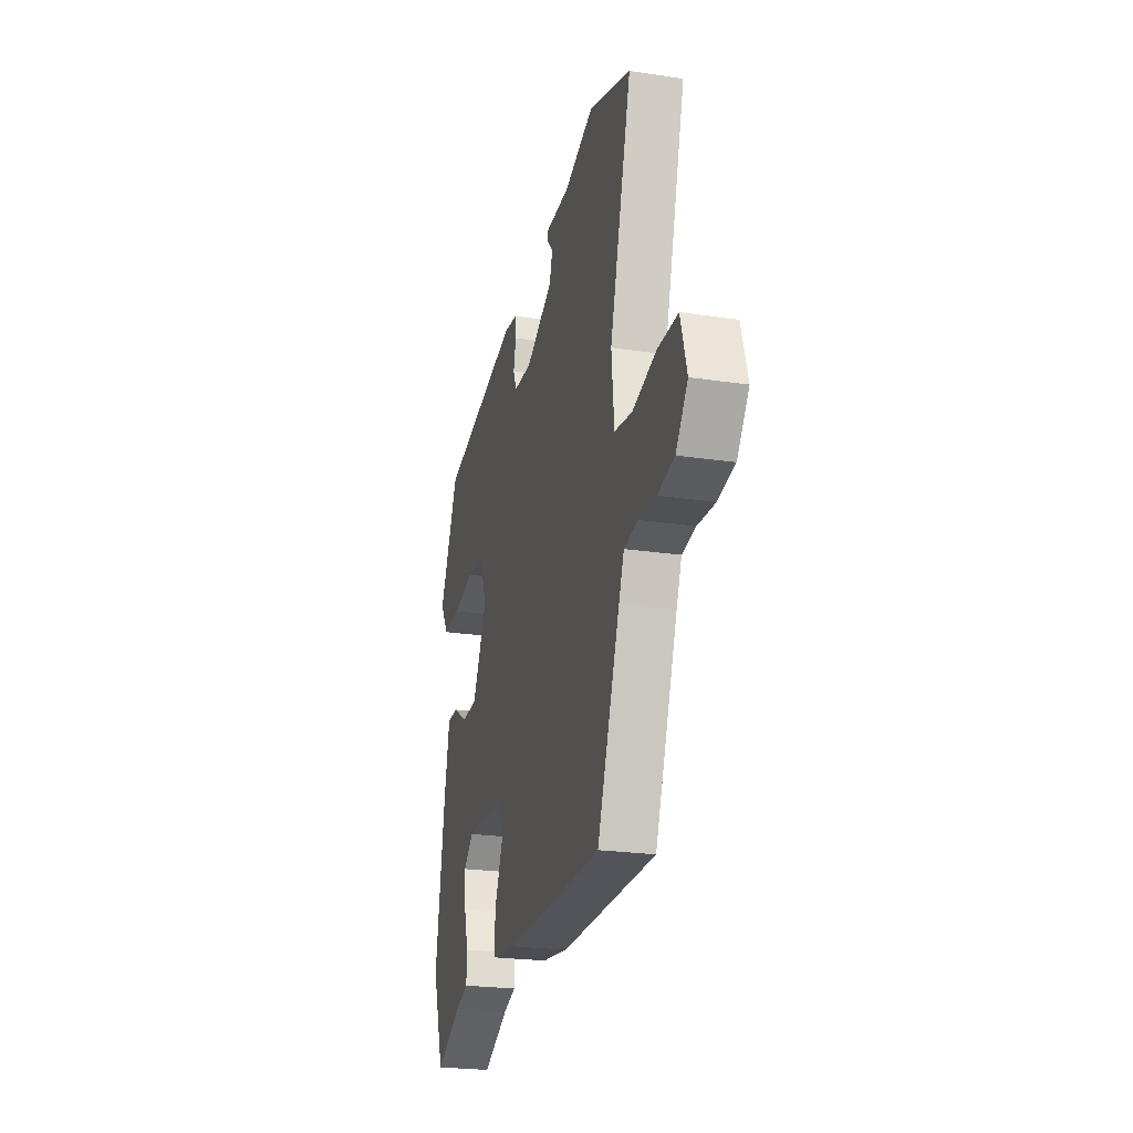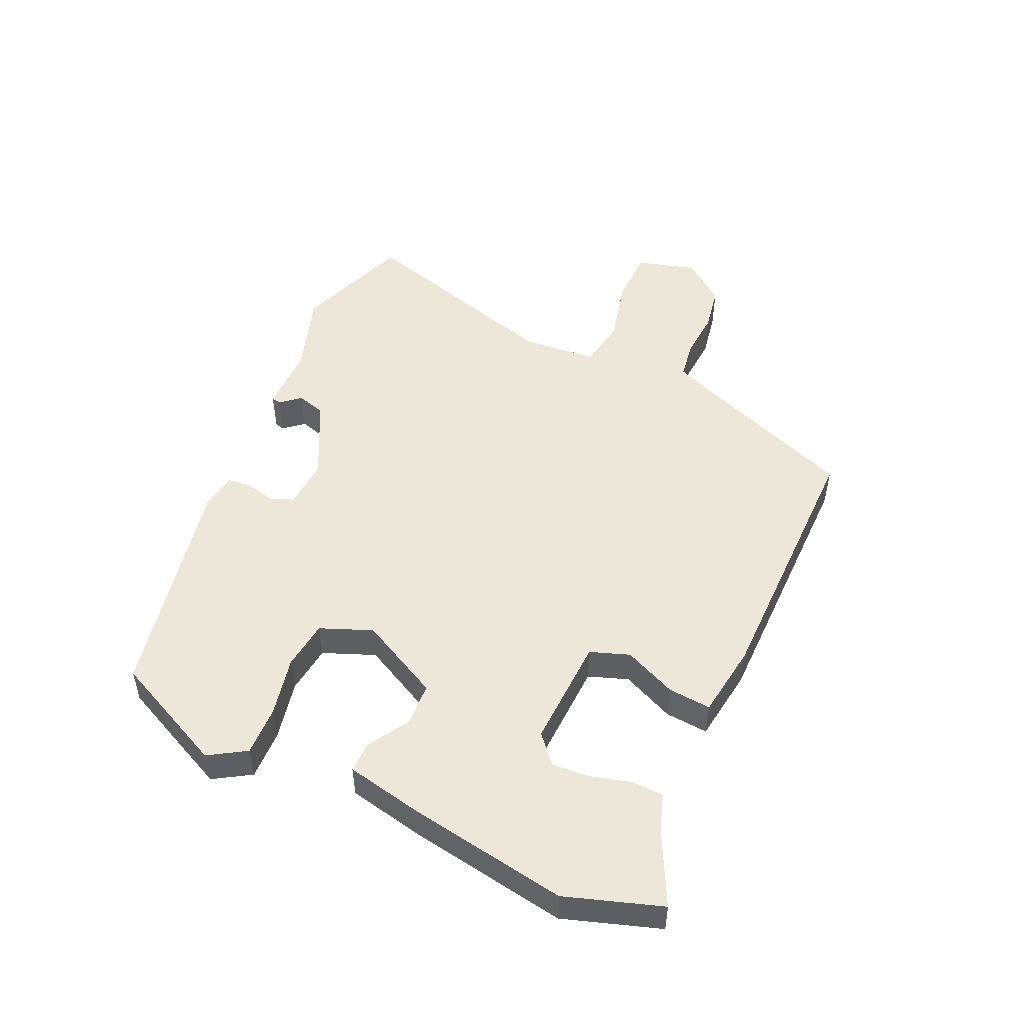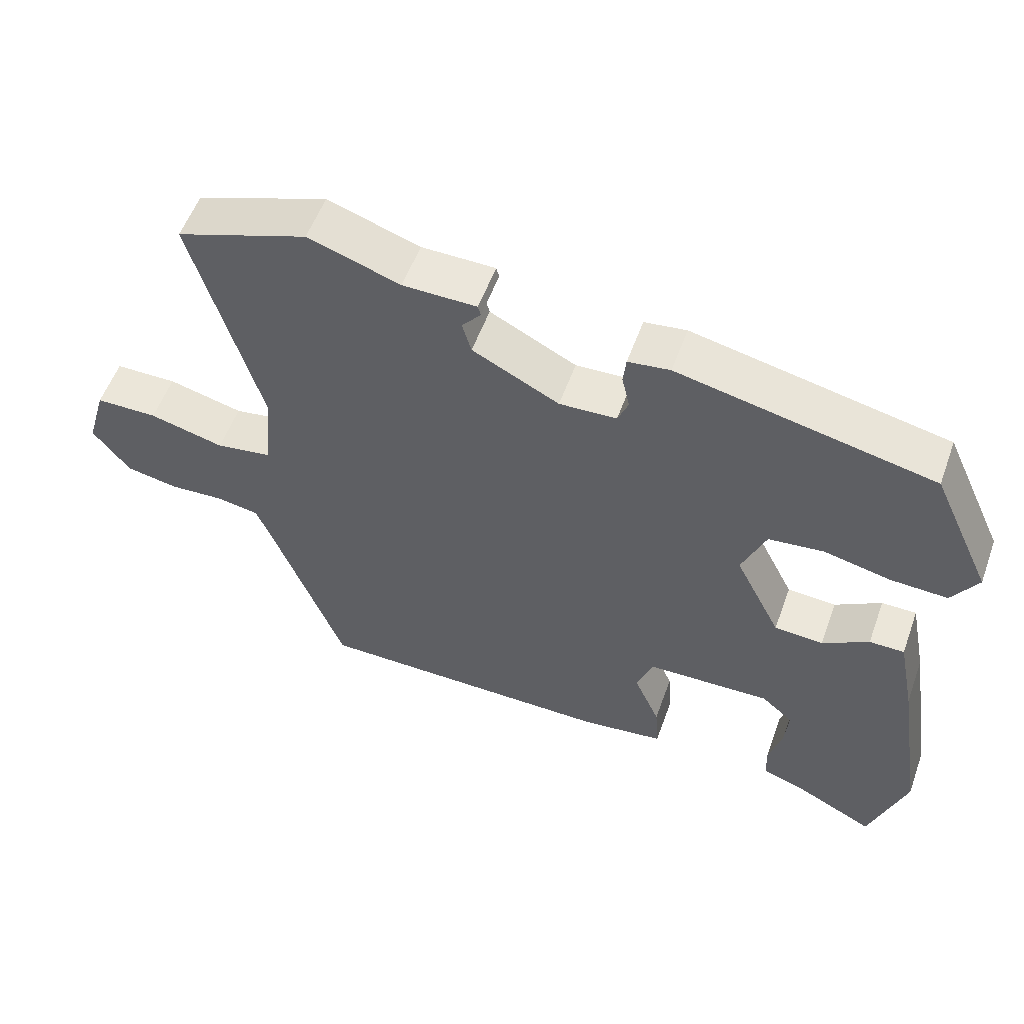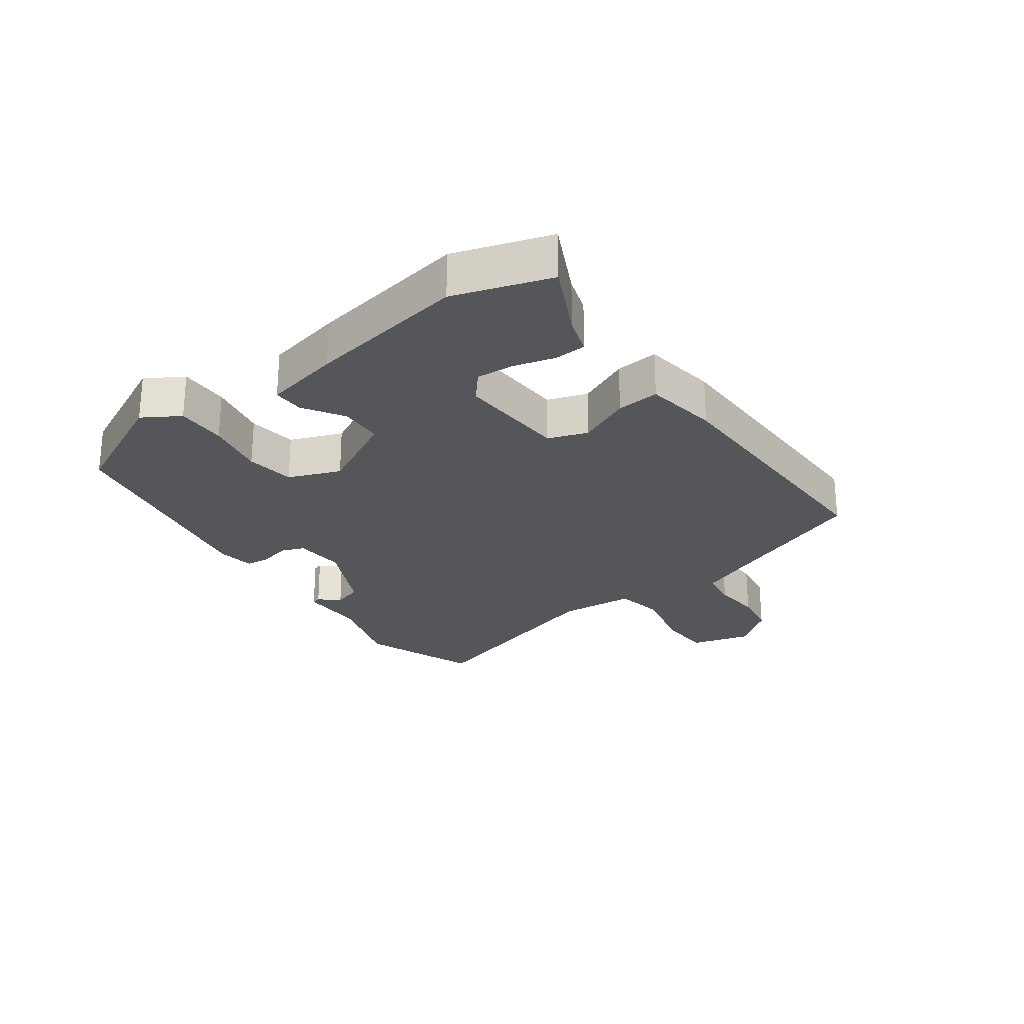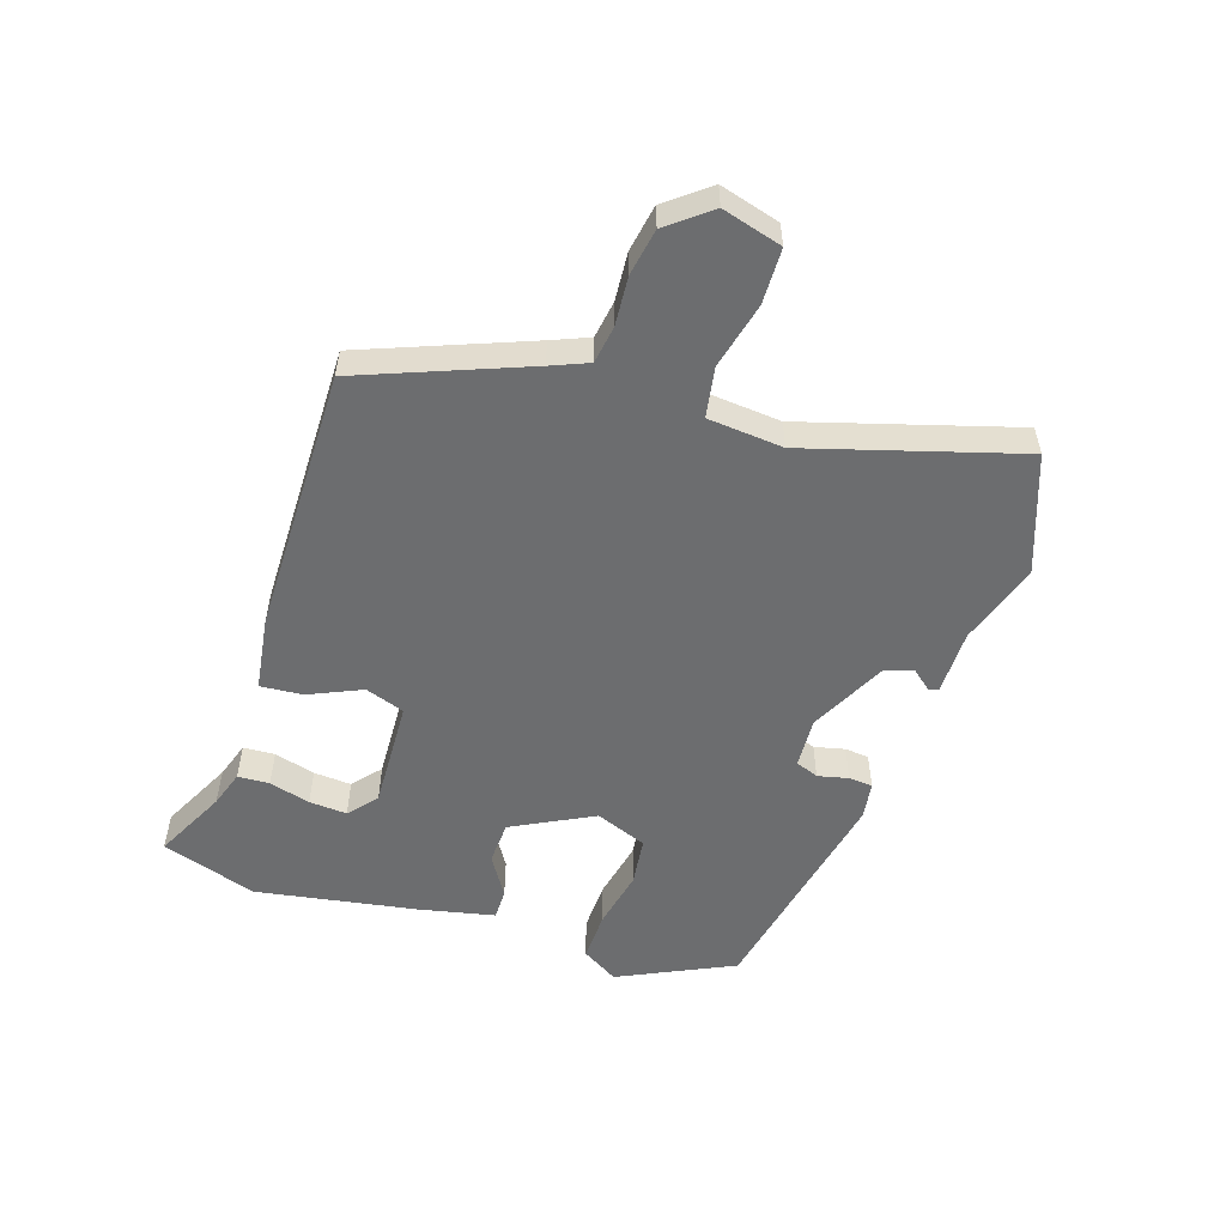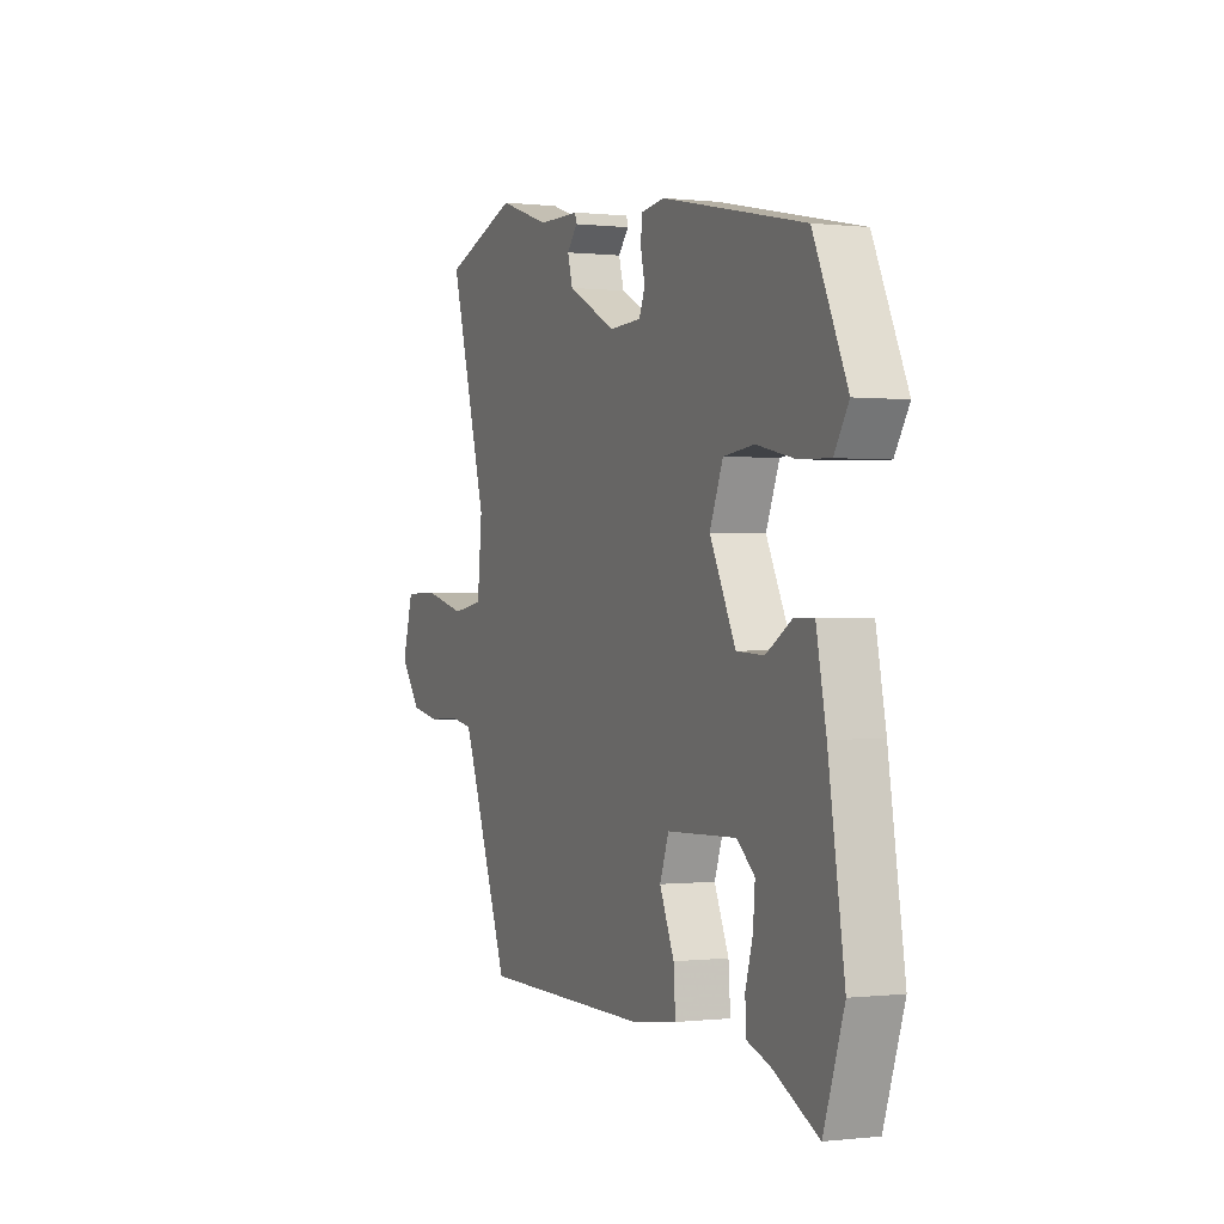
<metadata>
{"format":"obj","ext":"obj","renderer":"f3d","projection":"perspective","resolution":1024,"background":"white","views":[{"elev":-23.7,"azim":-104.1,"up":"+Z"},{"elev":50.2,"azim":114.9,"up":"+Y"},{"elev":55.3,"azim":19.8,"up":"+Z"},{"elev":-25.4,"azim":126.8,"up":"+Y"},{"elev":-53.9,"azim":-107.5,"up":"+Y"},{"elev":-0.0,"azim":66.5,"up":"+Z"}]}
</metadata>
<code>
v -0.599 0.07 0.465
v -0.41 0.07 0.532
v -0.278 0.07 0.488
v -0.172 0.07 0.487
v -0.168 0.07 0.472
v -0.195 0.07 0.44
v -0.182 0.07 0.394
v -0.058 0.07 0.331
v 0.024 0.07 0.335
v 0.039 0.07 0.372
v 0.028 0.07 0.421
v 0.032 0.07 0.46
v 0.092 0.07 0.468
v 0.457 0.07 0.391
v 0.543 0.07 0.205
v 0.506 0.07 0.146
v 0.425 0.07 0.149
v 0.329 0.07 0.17
v 0.25 0.07 0.161
v 0.216 0.07 0.078
v 0.282 0.07 -0.053
v 0.352 0.07 -0.057
v 0.418 0.07 -0.017
v 0.468 0.07 -0.017
v 0.493 0.07 -0.141
v 0.534 0.07 -0.399
v 0.482 0.07 -0.553
v 0.366 0.07 -0.494
v 0.307 0.07 -0.474
v 0.305 0.07 -0.423
v 0.324 0.07 -0.357
v 0.329 0.07 -0.296
v 0.284 0.07 -0.257
v 0.106 0.07 -0.263
v 0.083 0.07 -0.326
v 0.12 0.07 -0.411
v 0.125 0.07 -0.48
v 0.006 0.07 -0.496
v -0.426 0.07 -0.495
v -0.527 0.07 -0.228
v -0.551 0.07 -0.168
v -0.612 0.07 -0.158
v -0.69 0.07 -0.163
v -0.765 0.07 -0.149
v -0.818 0.07 -0.08
v -0.79 0.07 0.016
v -0.701 0.07 0.017
v -0.594 0.07 -0.01
v -0.514 0.07 0.003
v -0.502 0.07 0.124
v -0.599 0 0.465
v -0.41 0 0.532
v -0.278 0 0.488
v -0.172 0 0.487
v -0.168 0 0.472
v -0.195 0 0.44
v -0.182 0 0.394
v -0.058 0 0.331
v 0.024 0 0.335
v 0.039 0 0.372
v 0.028 0 0.421
v 0.032 0 0.46
v 0.092 0 0.468
v 0.457 0 0.391
v 0.543 0 0.205
v 0.506 0 0.146
v 0.425 0 0.149
v 0.329 0 0.17
v 0.25 0 0.161
v 0.216 0 0.078
v 0.282 0 -0.053
v 0.352 0 -0.057
v 0.418 0 -0.017
v 0.468 0 -0.017
v 0.493 0 -0.141
v 0.534 0 -0.399
v 0.482 0 -0.553
v 0.366 0 -0.494
v 0.307 0 -0.474
v 0.305 0 -0.423
v 0.324 0 -0.357
v 0.329 0 -0.296
v 0.284 0 -0.257
v 0.106 0 -0.263
v 0.083 0 -0.326
v 0.12 0 -0.411
v 0.125 0 -0.48
v 0.006 0 -0.496
v -0.426 0 -0.495
v -0.527 0 -0.228
v -0.551 0 -0.168
v -0.612 0 -0.158
v -0.69 0 -0.163
v -0.765 0 -0.149
v -0.818 0 -0.08
v -0.79 0 0.016
v -0.701 0 0.017
v -0.594 0 -0.01
v -0.514 0 0.003
v -0.502 0 0.124
f 46 47 48
f 45 46 48
f 44 45 48
f 43 44 48
f 42 43 48
f 41 42 48 49
f 40 41 49
f 40 49 50
f 39 40 50
f 38 39 50
f 37 38 50
f 36 37 50
f 35 36 50
f 28 29 30 31
f 28 31 32
f 27 28 32
f 26 27 32
f 25 26 32
f 24 25 32
f 23 24 32
f 22 23 32
f 21 22 32 33
f 16 17 18
f 15 16 18
f 14 15 18
f 13 14 18
f 12 13 18
f 11 12 18
f 10 11 18
f 9 10 18 19
f 8 9 19 20
f 3 4 5 6
f 3 6 7
f 2 3 7
f 1 2 7
f 50 1 7
f 35 50 7
f 34 35 7
f 21 33 34
f 20 21 34
f 8 20 34
f 7 8 34
f 98 97 96
f 98 96 95
f 98 95 94
f 98 94 93
f 98 93 92
f 99 98 92 91
f 99 91 90
f 100 99 90
f 100 90 89
f 100 89 88
f 100 88 87
f 100 87 86
f 100 86 85
f 81 80 79 78
f 82 81 78
f 82 78 77
f 82 77 76
f 82 76 75
f 82 75 74
f 82 74 73
f 82 73 72
f 83 82 72 71
f 68 67 66
f 68 66 65
f 68 65 64
f 68 64 63
f 68 63 62
f 68 62 61
f 68 61 60
f 69 68 60 59
f 70 69 59 58
f 56 55 54 53
f 57 56 53
f 57 53 52
f 57 52 51
f 57 51 100
f 57 100 85
f 57 85 84
f 84 83 71
f 84 71 70
f 84 70 58
f 84 58 57
f 1 51 52 2
f 2 52 53 3
f 3 53 54 4
f 4 54 55 5
f 5 55 56 6
f 6 56 57 7
f 7 57 58 8
f 8 58 59 9
f 9 59 60 10
f 10 60 61 11
f 11 61 62 12
f 12 62 63 13
f 13 63 64 14
f 14 64 65 15
f 15 65 66 16
f 16 66 67 17
f 17 67 68 18
f 18 68 69 19
f 19 69 70 20
f 20 70 71 21
f 21 71 72 22
f 22 72 73 23
f 23 73 74 24
f 24 74 75 25
f 25 75 76 26
f 26 76 77 27
f 27 77 78 28
f 28 78 79 29
f 29 79 80 30
f 30 80 81 31
f 31 81 82 32
f 32 82 83 33
f 33 83 84 34
f 34 84 85 35
f 35 85 86 36
f 36 86 87 37
f 37 87 88 38
f 38 88 89 39
f 39 89 90 40
f 40 90 91 41
f 41 91 92 42
f 42 92 93 43
f 43 93 94 44
f 44 94 95 45
f 45 95 96 46
f 46 96 97 47
f 47 97 98 48
f 48 98 99 49
f 49 99 100 50
f 50 100 51 1

</code>
